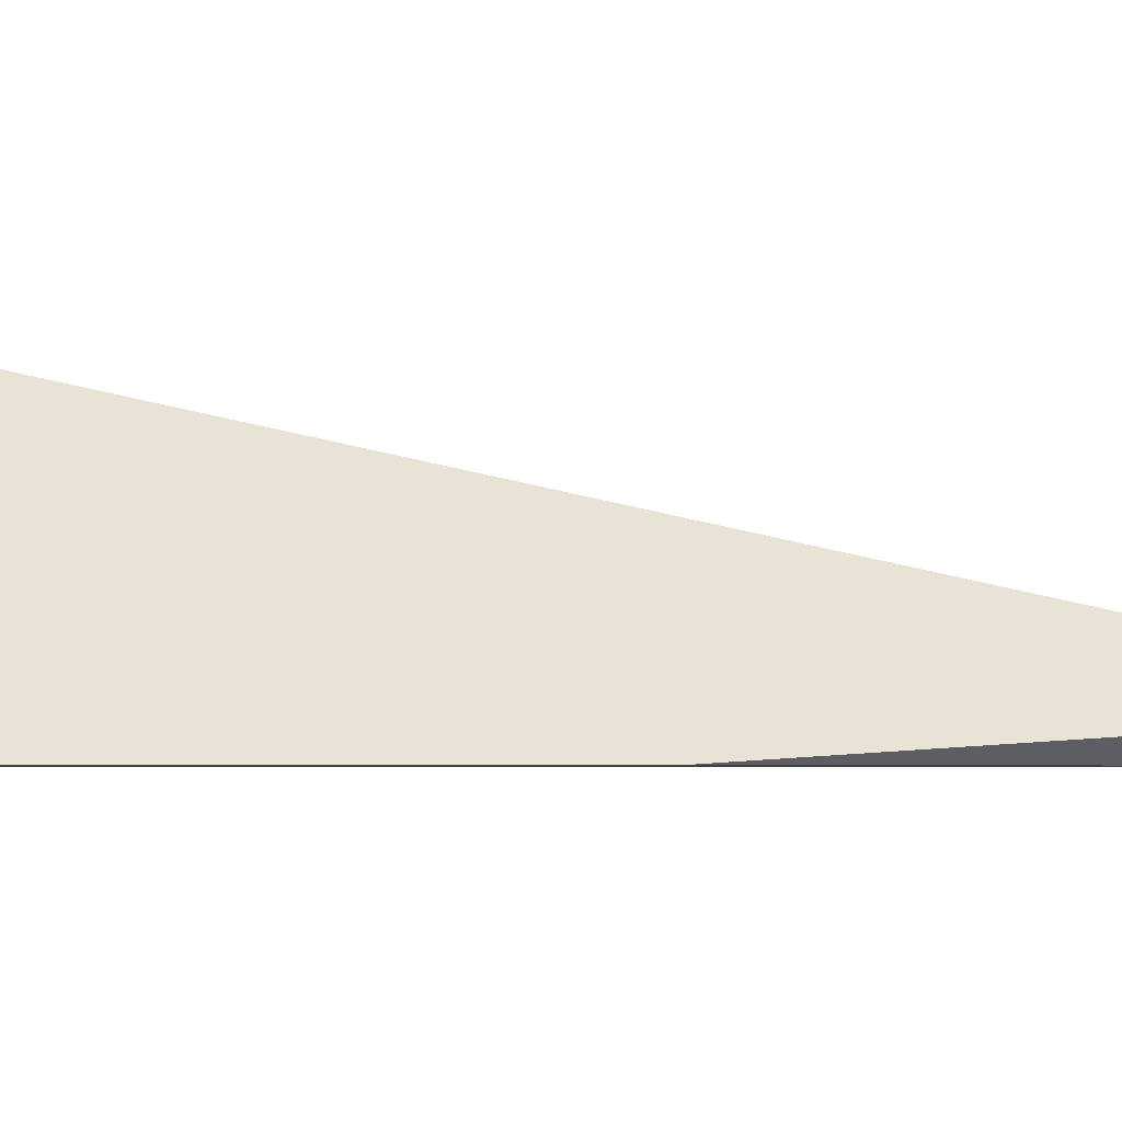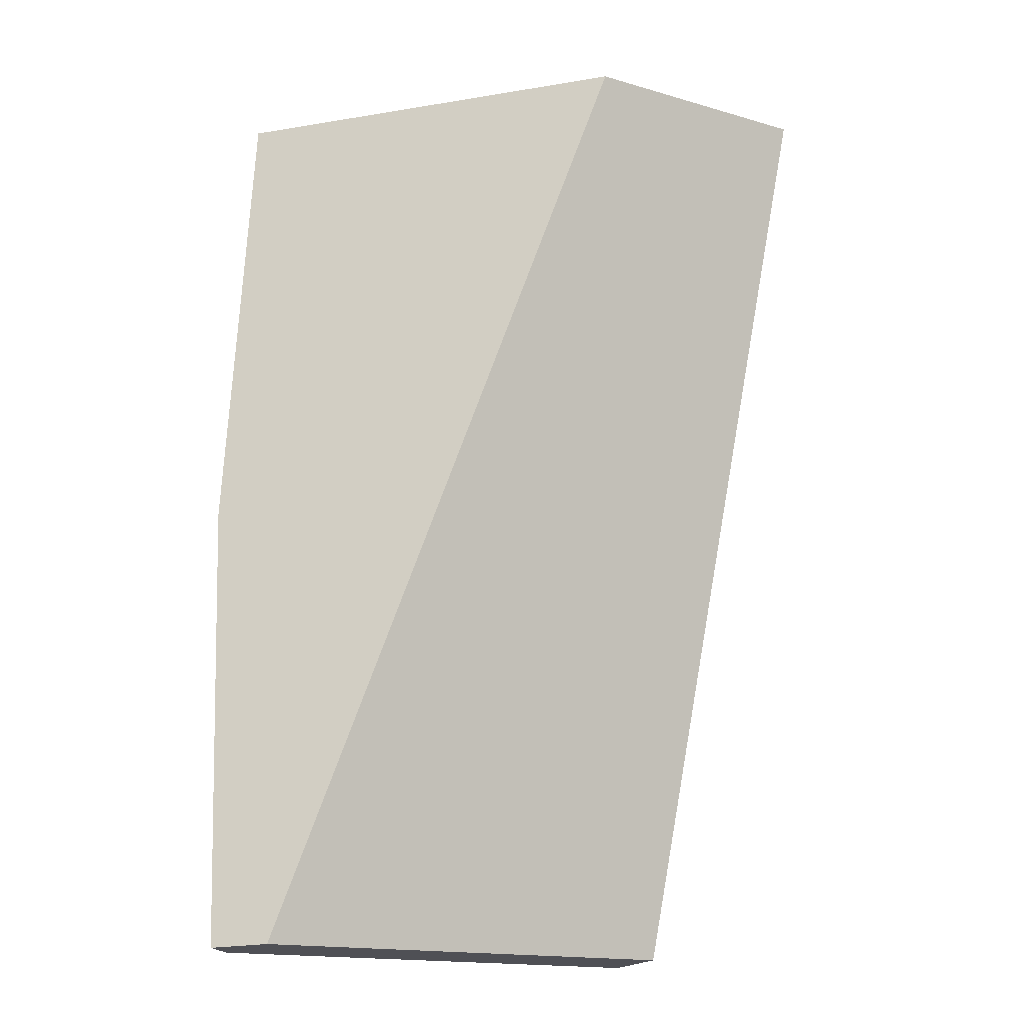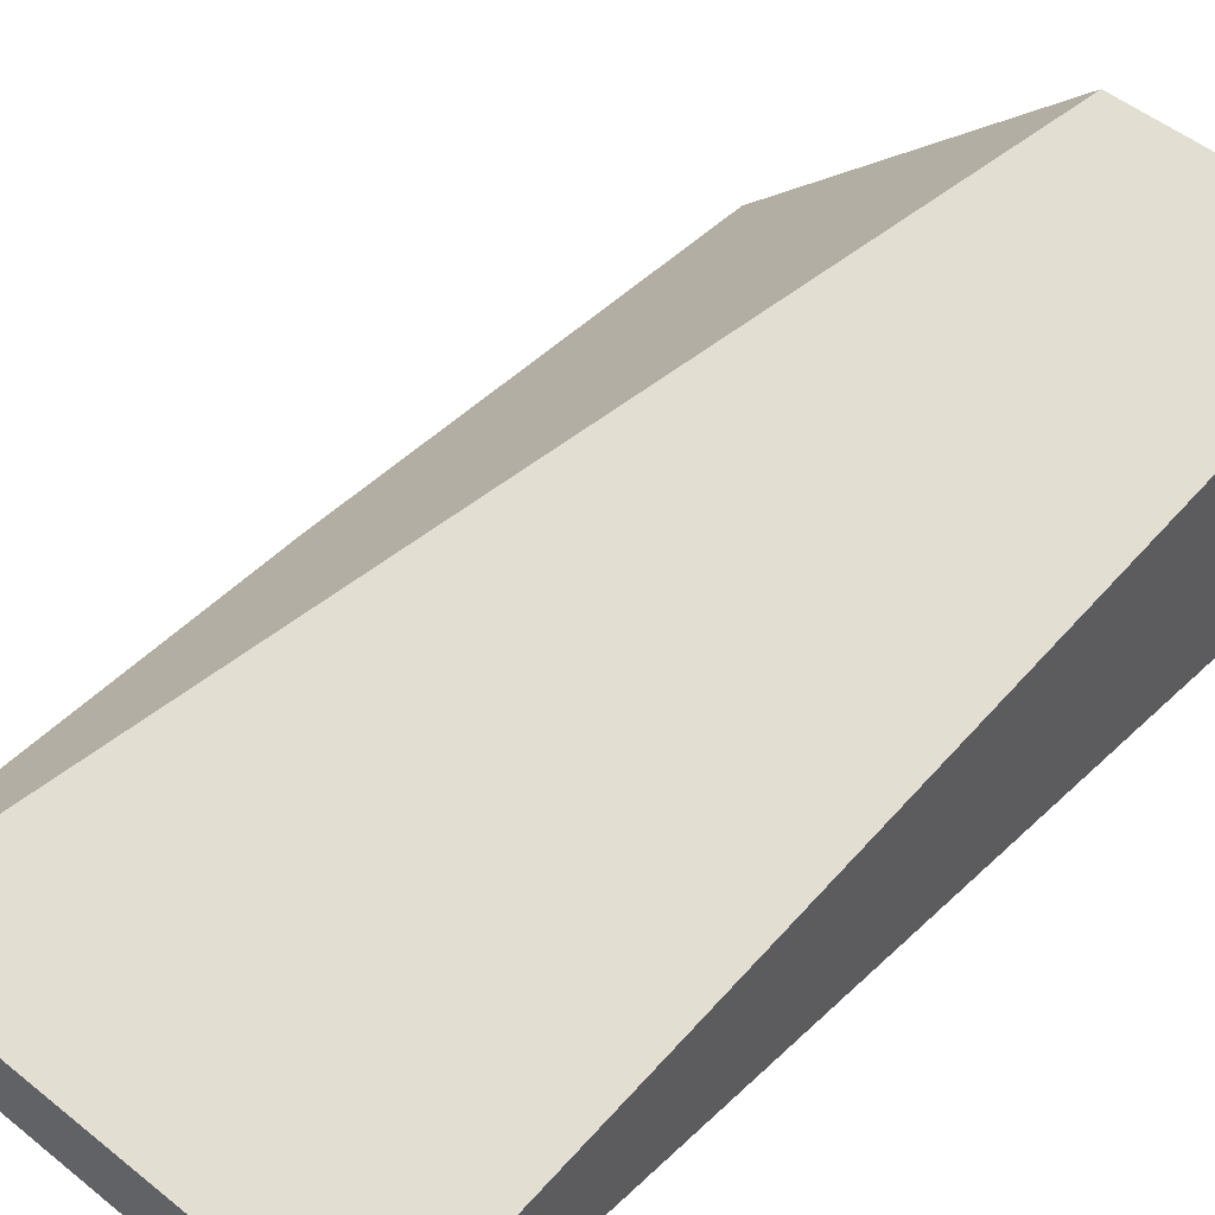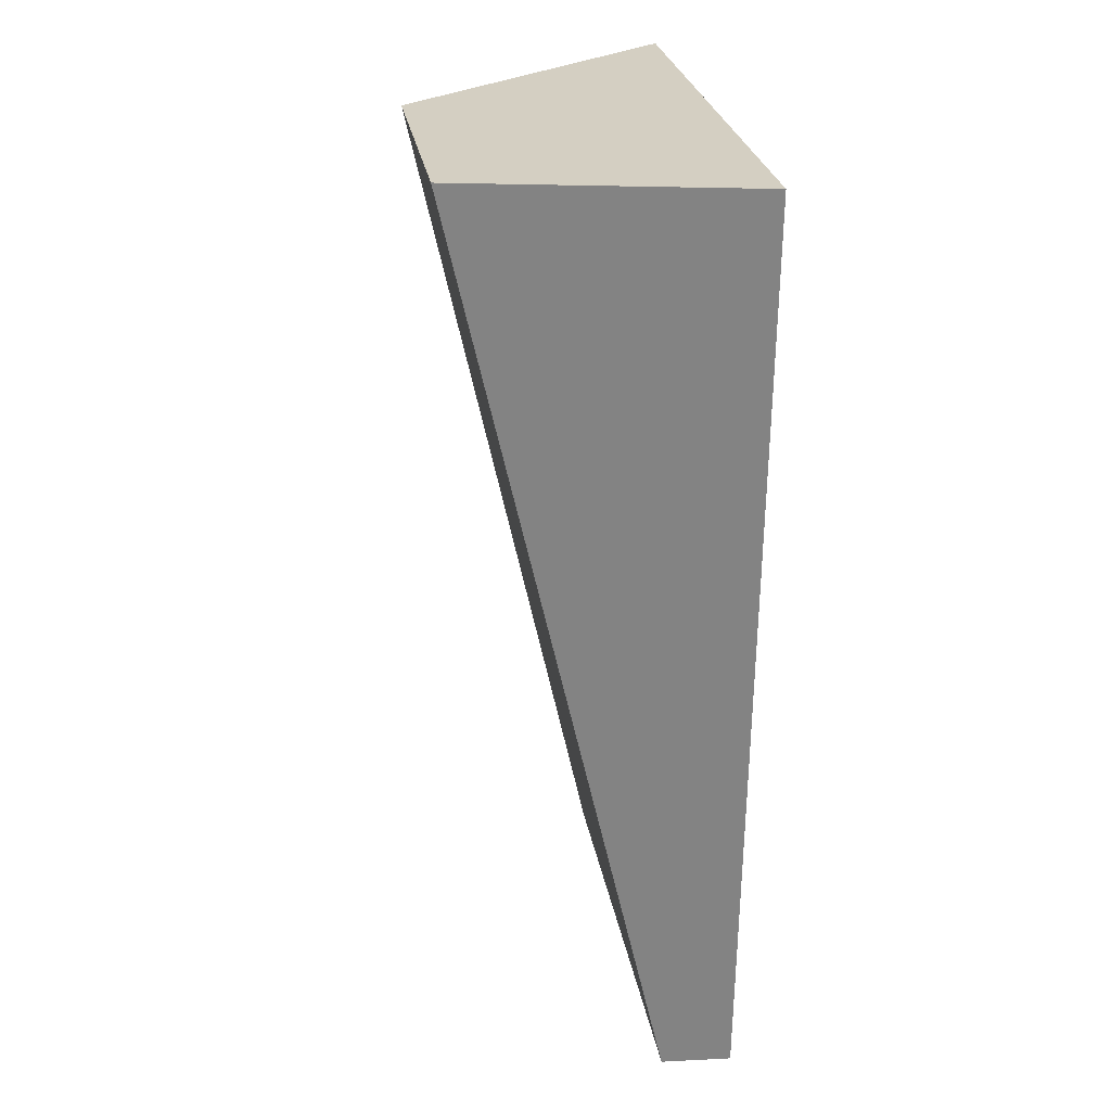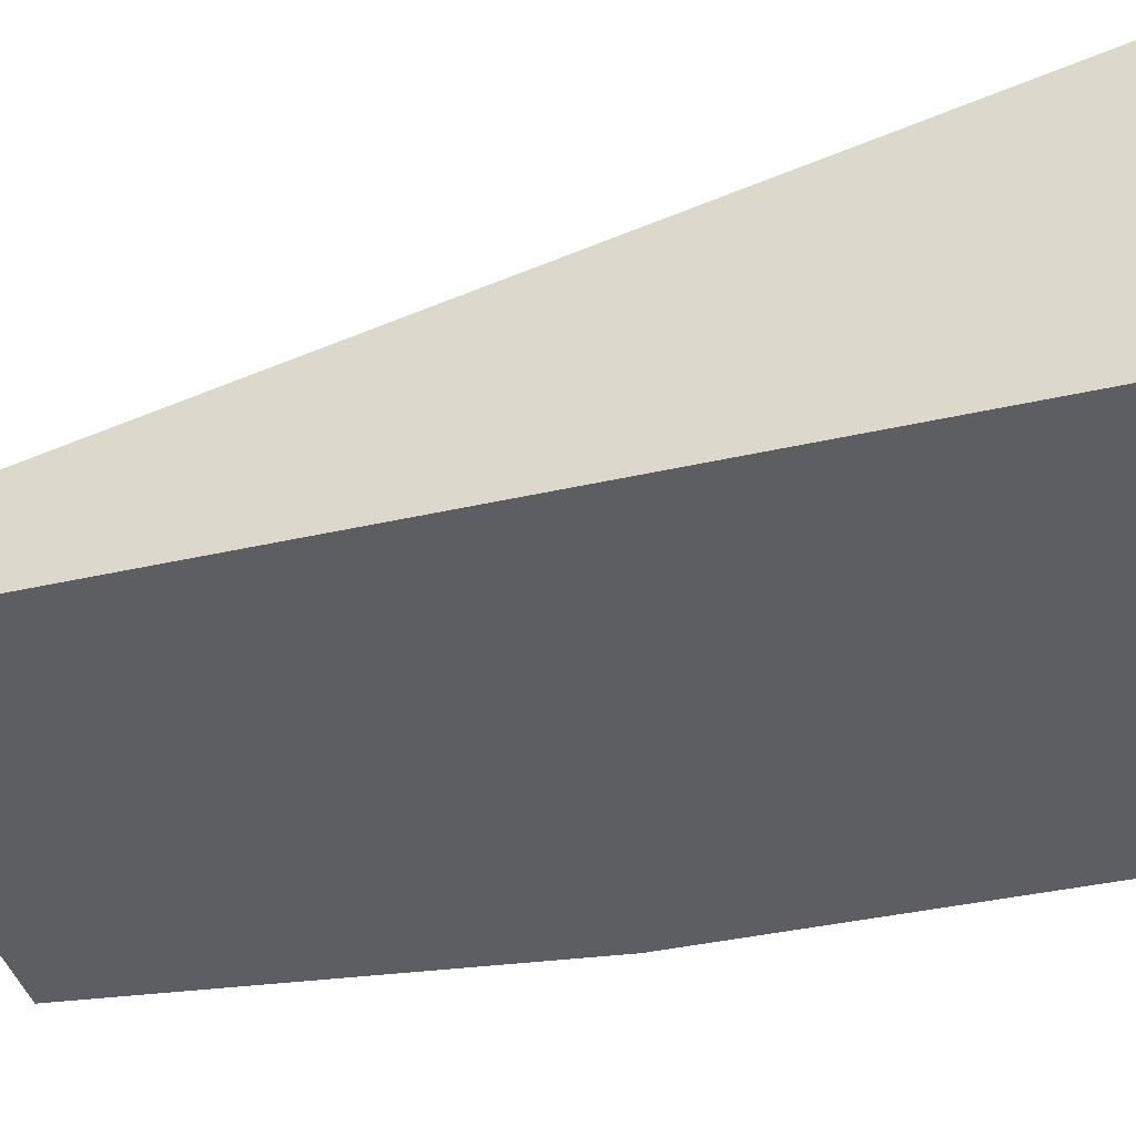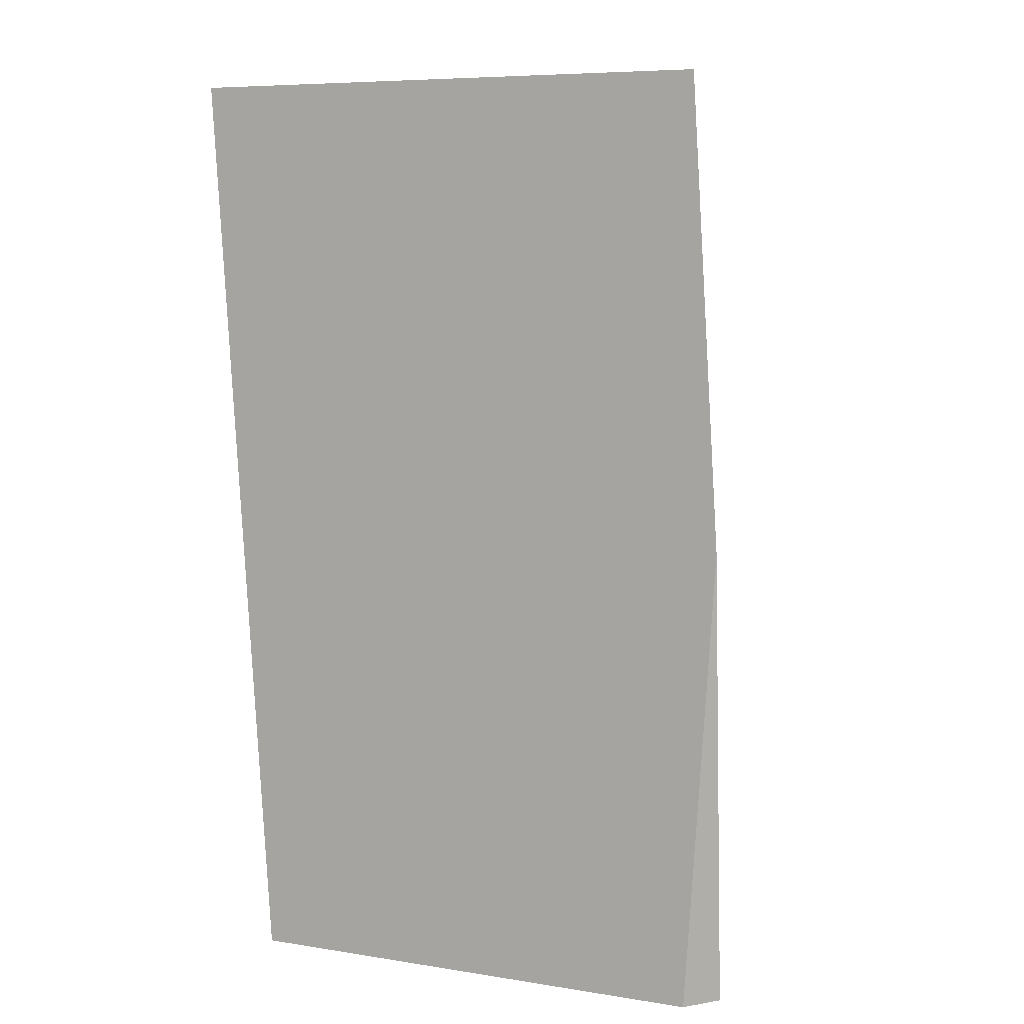
<metadata>
{"format":"obj","ext":"obj","renderer":"f3d","projection":"perspective","resolution":1024,"background":"white","views":[{"elev":-3.9,"azim":-103.6,"up":"+Z"},{"elev":-16.4,"azim":-30.6,"up":"+Y"},{"elev":52.0,"azim":40.9,"up":"+Z"},{"elev":25.7,"azim":81.0,"up":"+Y"},{"elev":-37.7,"azim":102.8,"up":"+Z"},{"elev":7.4,"azim":-155.6,"up":"+Y"}]}
</metadata>
<code>
v -49.5 -3.109 2.198
v -45.61 66.89 3.268e-13
v -49.5 31.82 3.411e-13
v -47.3 66.89 3.197e-13
v -47.3 -3.247 3.197e-13
v -47.48 64.03 3.411e-13
v -47.48 -0.3819 3.268e-13
v -9.956 12.07 2.842e-14
v -10.92 -3.247 3.553e-14
v -6.694 64.03 7.105e-15
v -6.514 66.89 0
v -8.314 38.22 1.421e-14
v -6.514 68.27 21.88
v -42.34 -2.907 5.411
v -43.52 6.48 7.583
v -46.19 -2.907 5.411
v -9.373 68.27 21.88
v -10.92 -2.907 5.411
v -46.28 -2.907 5.411
v -10.16 9.398 8.259
v -9.112 26.27 12.16
v -8.308 39.27 15.17
v -8.056 43.35 16.12
v -7.974 44.67 16.42
v -7.941 45.2 16.54
v -7.93 45.39 16.59
v -33.75 39.73 15.28
v -32.69 43.35 16.12
v -32.54 43.88 16.24
v -32.15 45.2 16.54
v -32.09 45.39 16.59
v -25.37 68.27 21.88
v -25.24 68.27 21.88
v -24.46 68.27 21.88
f 3 1 6
f 1 3 7
f 5 1 7
f 1 5 14
f 6 1 19
f 16 1 14
f 19 1 16
f 4 2 5
f 4 34 2
f 9 5 2
f 8 9 2
f 12 8 2
f 2 11 10
f 2 10 12
f 2 13 11
f 2 17 13
f 34 17 2
f 6 7 3
f 4 5 7
f 6 4 7
f 6 29 4
f 30 4 29
f 31 4 30
f 32 4 31
f 32 33 4
f 4 33 34
f 18 5 9
f 14 5 18
f 15 6 19
f 6 15 27
f 28 6 27
f 6 28 29
f 8 18 9
f 12 20 8
f 8 20 18
f 10 11 23
f 10 21 12
f 10 22 21
f 23 22 10
f 11 13 26
f 23 11 24
f 24 11 25
f 25 11 26
f 12 21 20
f 13 17 26
f 15 16 14
f 15 14 17
f 17 14 18
f 19 16 15
f 17 27 15
f 17 18 20
f 17 20 21
f 22 17 21
f 23 17 22
f 24 17 23
f 17 24 25
f 17 25 26
f 17 28 27
f 17 29 28
f 17 30 29
f 17 31 30
f 17 34 31
f 33 32 31
f 34 33 31

</code>
